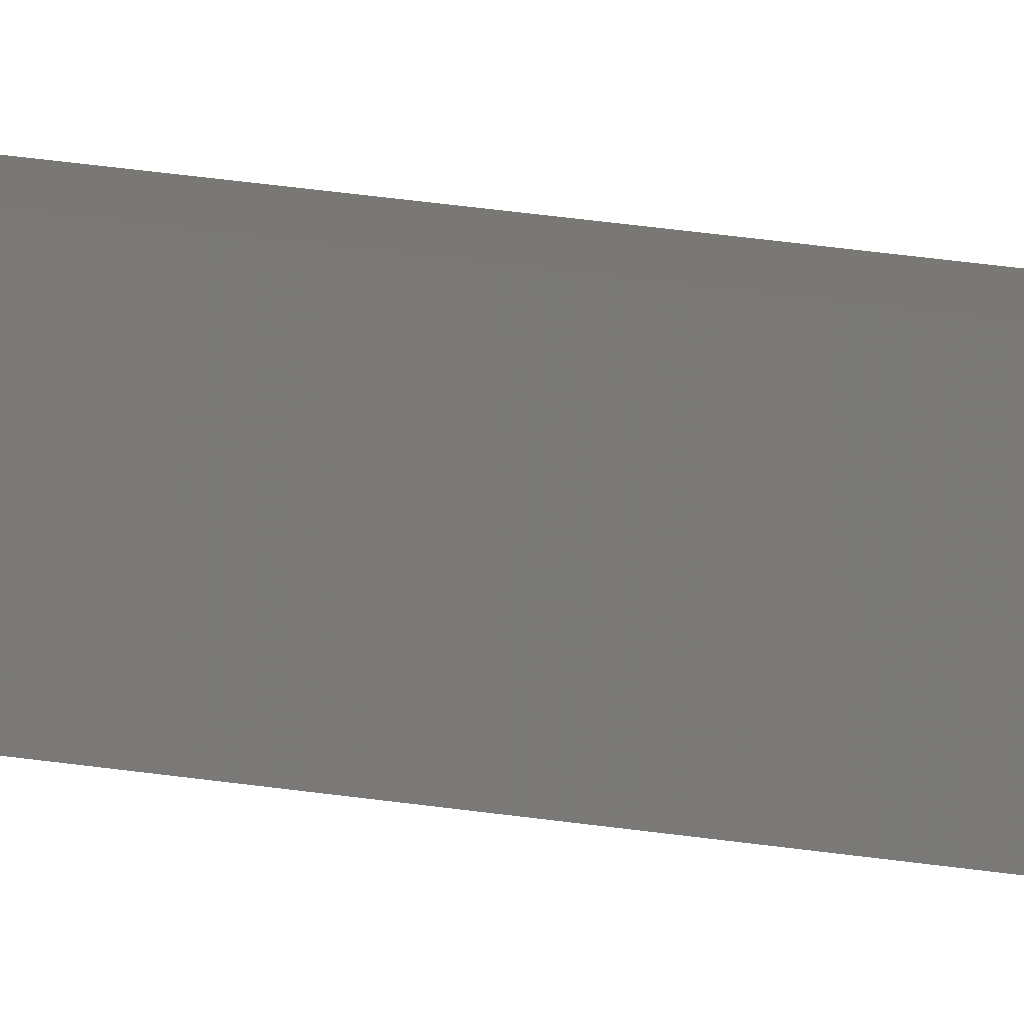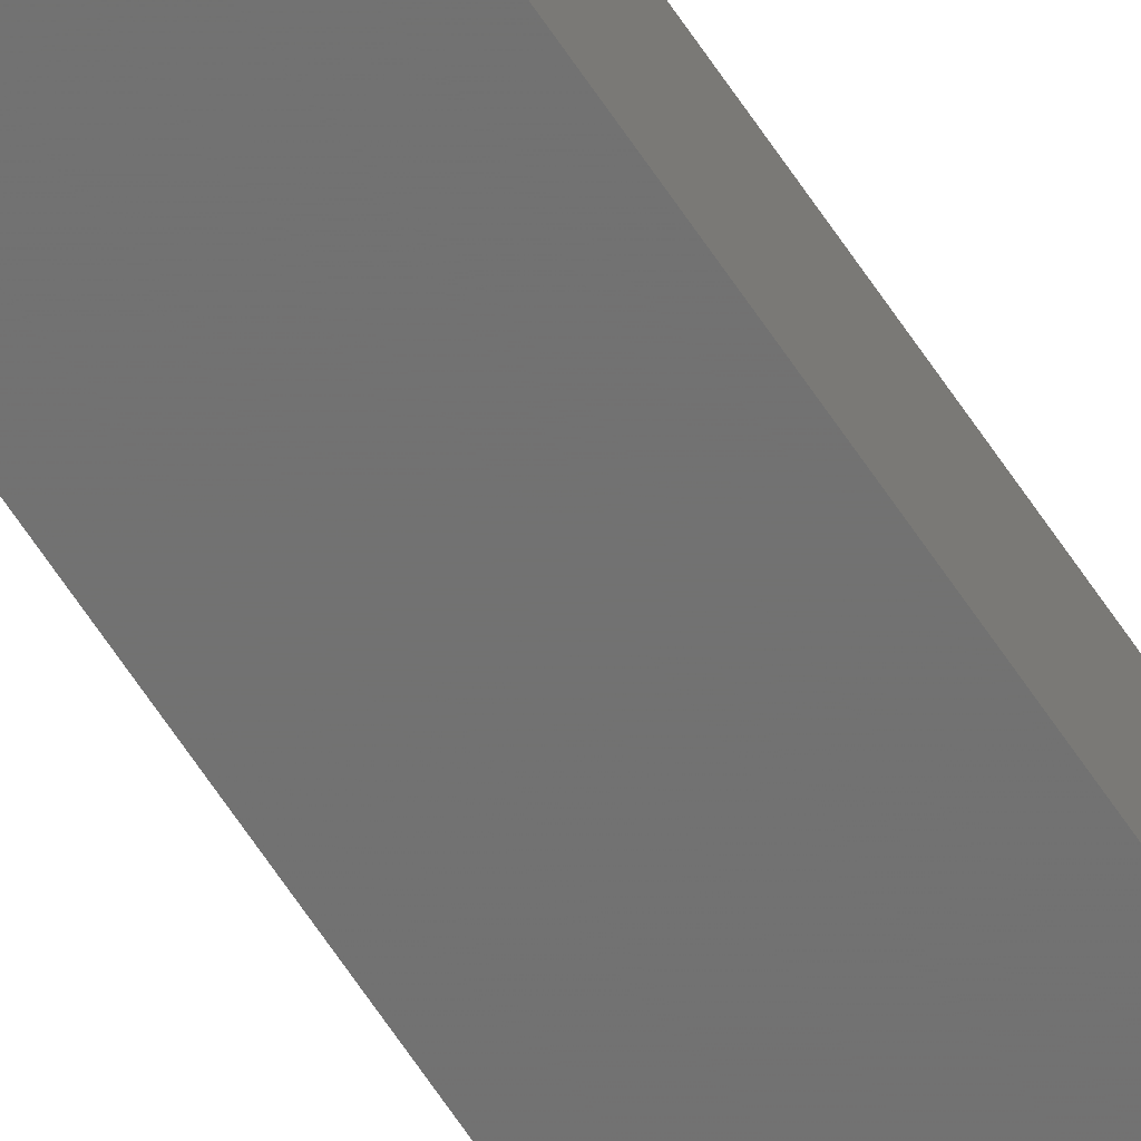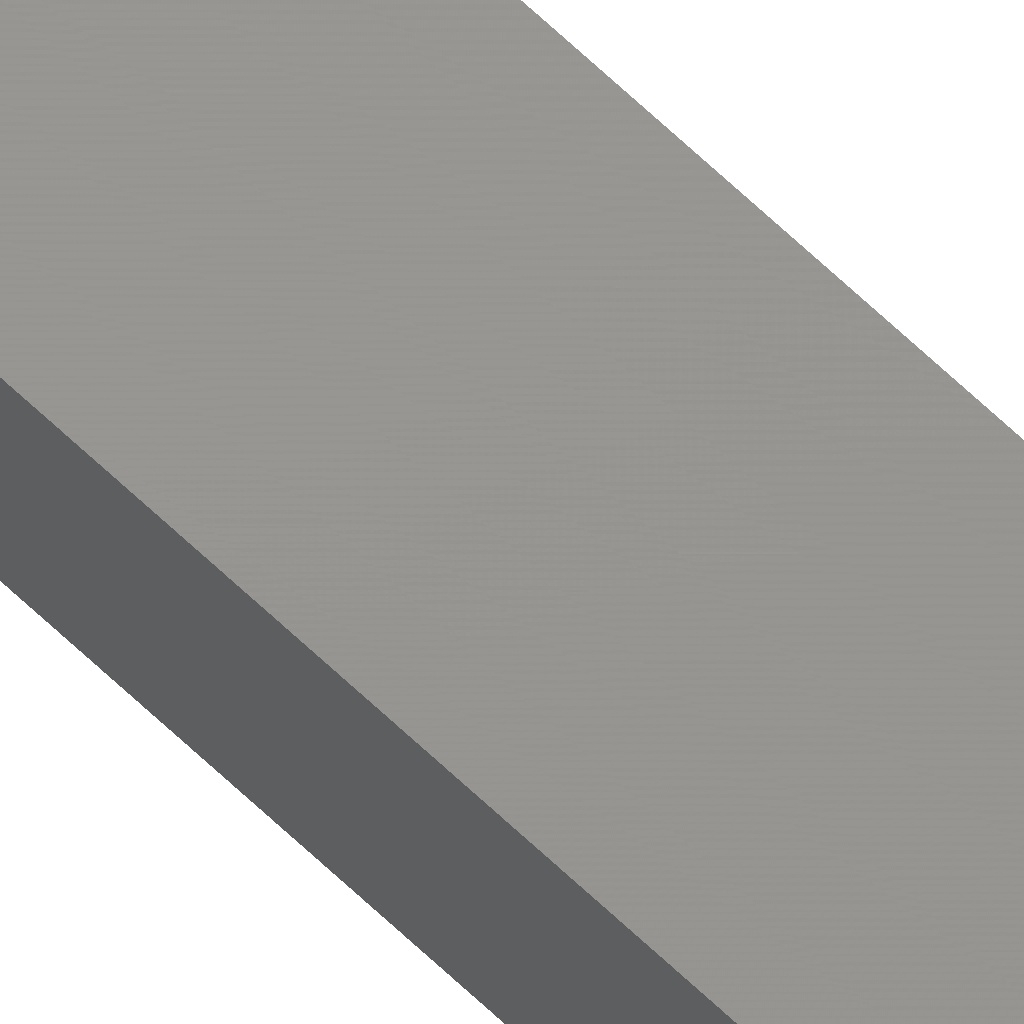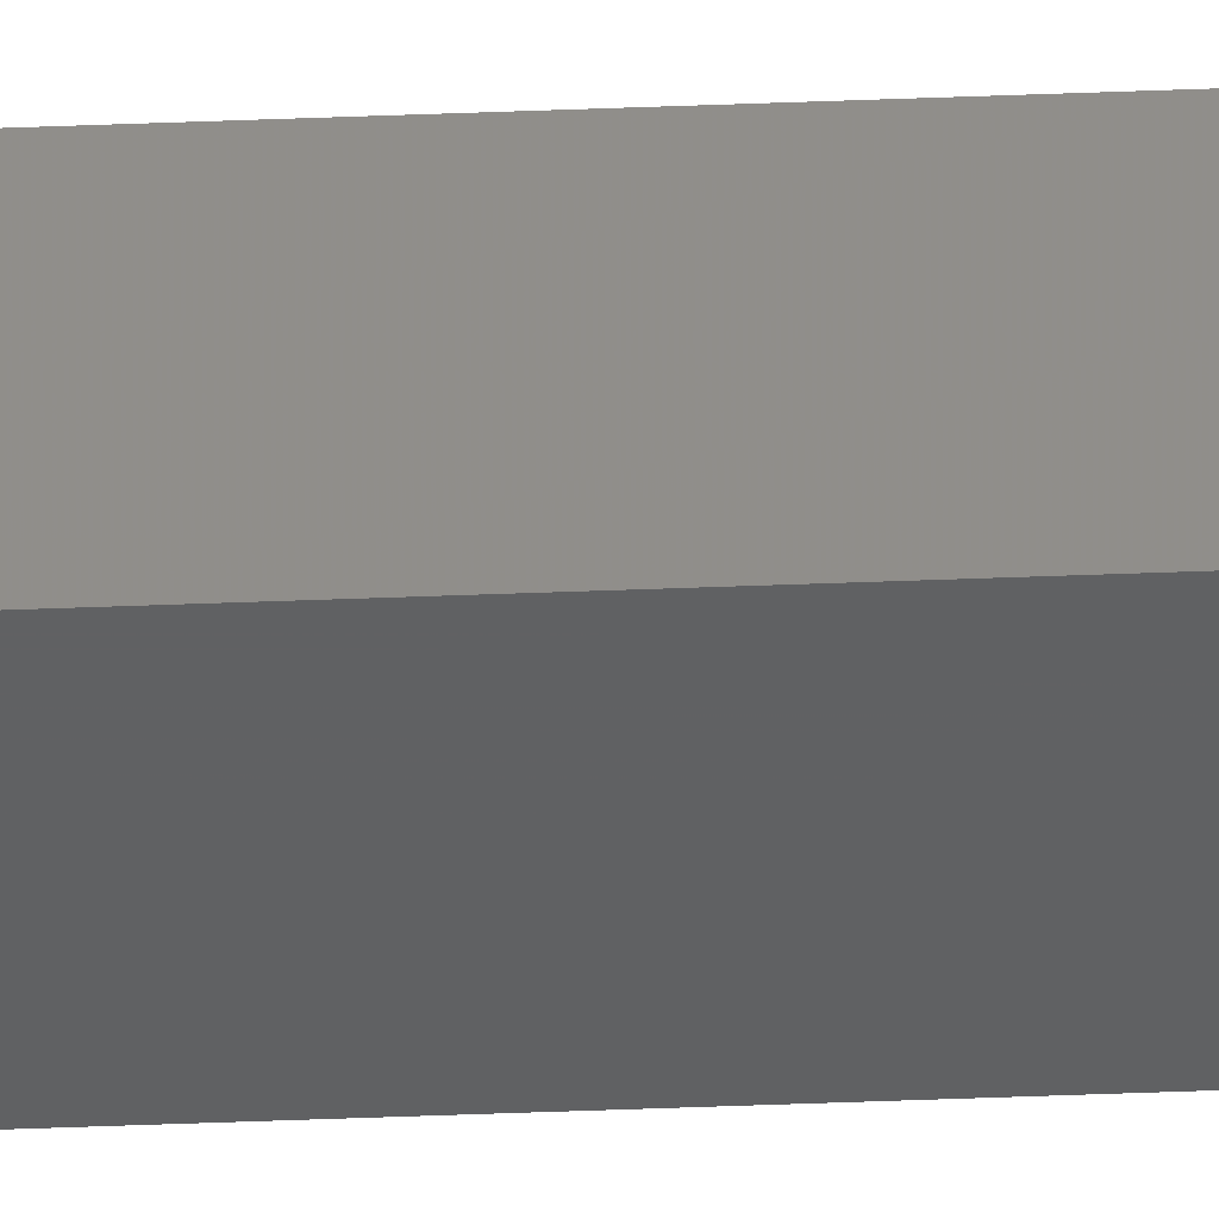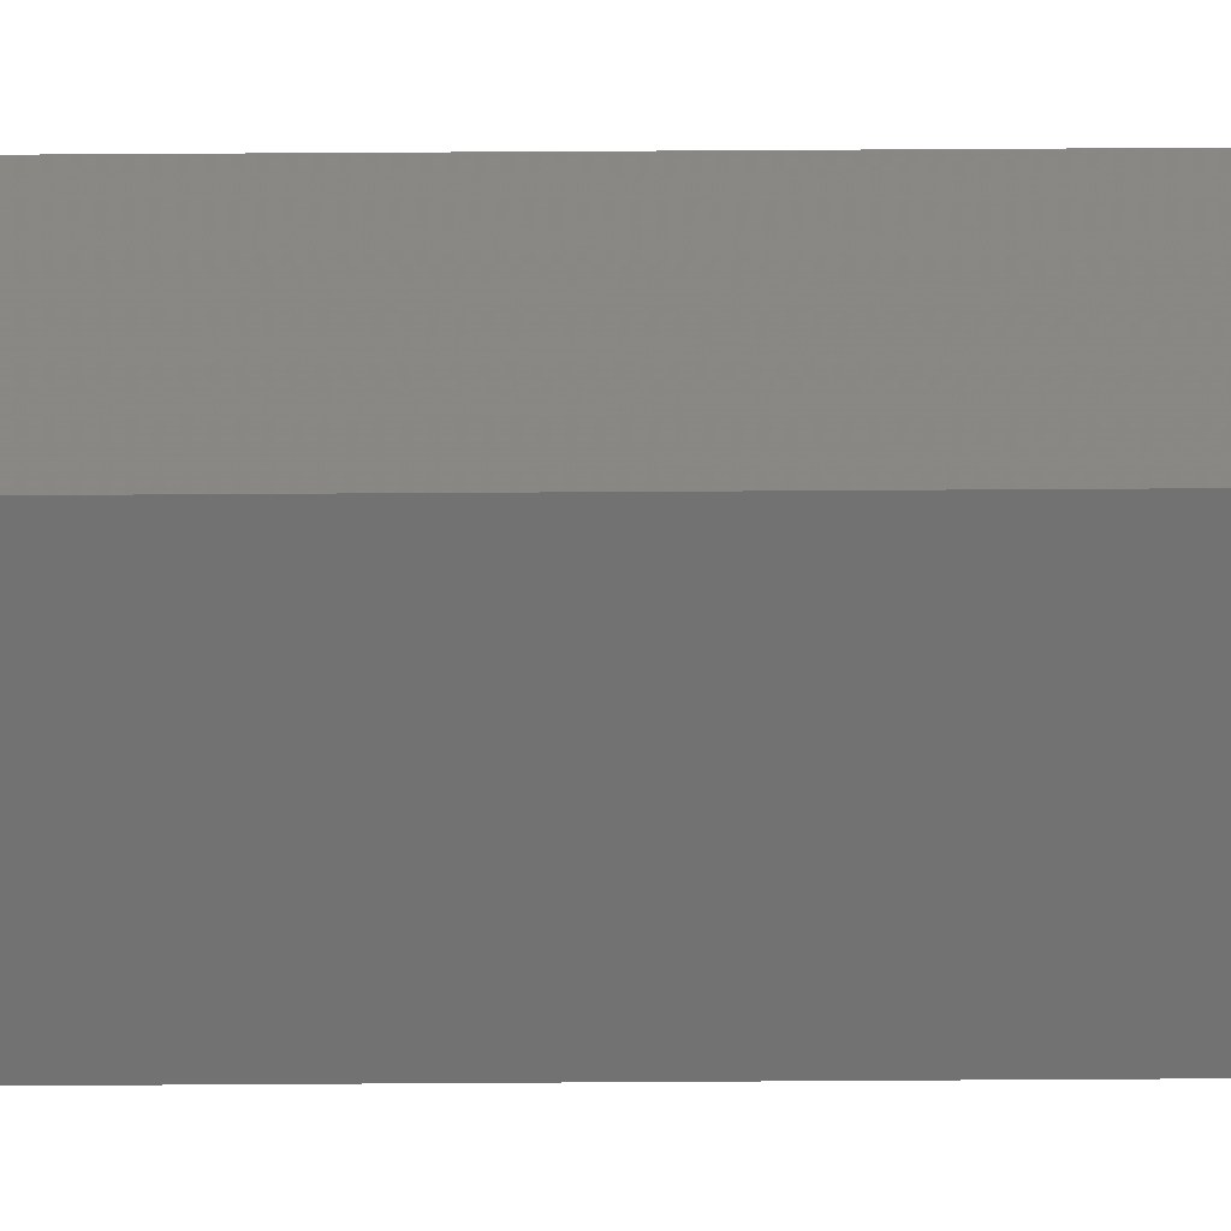
<metadata>
{"format":"stl","ext":"stl","renderer":"f3d","projection":"perspective","resolution":1024,"background":"white","views":[{"elev":9.0,"azim":-53.9,"up":"+Y"},{"elev":-60.5,"azim":-147.6,"up":"+Y"},{"elev":75.9,"azim":-47.9,"up":"+Y"},{"elev":-47.9,"azim":92.5,"up":"+Y"},{"elev":19.9,"azim":89.0,"up":"+Y"}]}
</metadata>
<code>
# stl→obj: 16 verts, 28 faces
v -9.778 -3.861 -320.7
v -9.758 -3.863 -320.7
v -9.758 -3.863 -317.1
v -9.778 -3.861 -317.1
v -9.798 -3.859 -320.7
v -9.798 -3.859 -317.1
v -9.818 -3.857 -317.1
v -9.818 -3.857 -320.7
v -9.812 -3.807 -320.7
v -9.812 -3.807 -317.1
v -9.753 -3.814 -317.1
v -9.773 -3.812 -320.7
v -9.773 -3.812 -317.1
v -9.753 -3.814 -320.7
v -9.793 -3.809 -320.7
v -9.793 -3.809 -317.1
f 1 2 3
f 1 3 4
f 5 4 6
f 5 6 7
f 5 1 4
f 8 5 7
f 8 7 9
f 7 10 9
f 11 12 13
f 14 12 11
f 13 15 16
f 16 15 10
f 12 15 13
f 15 9 10
f 14 11 2
f 11 3 2
f 7 16 10
f 6 16 7
f 4 13 16
f 4 16 6
f 3 11 13
f 3 13 4
f 15 8 9
f 15 5 8
f 12 1 15
f 15 1 5
f 14 2 12
f 12 2 1

</code>
